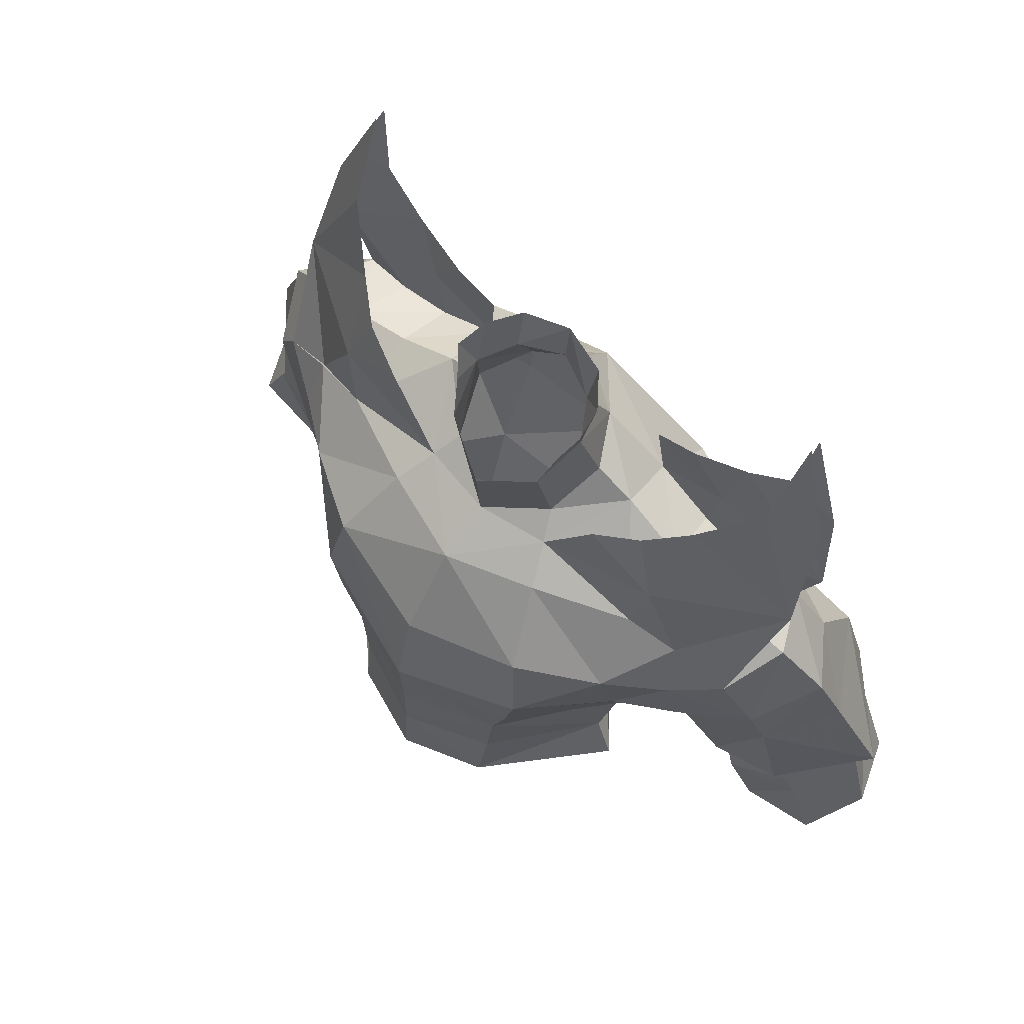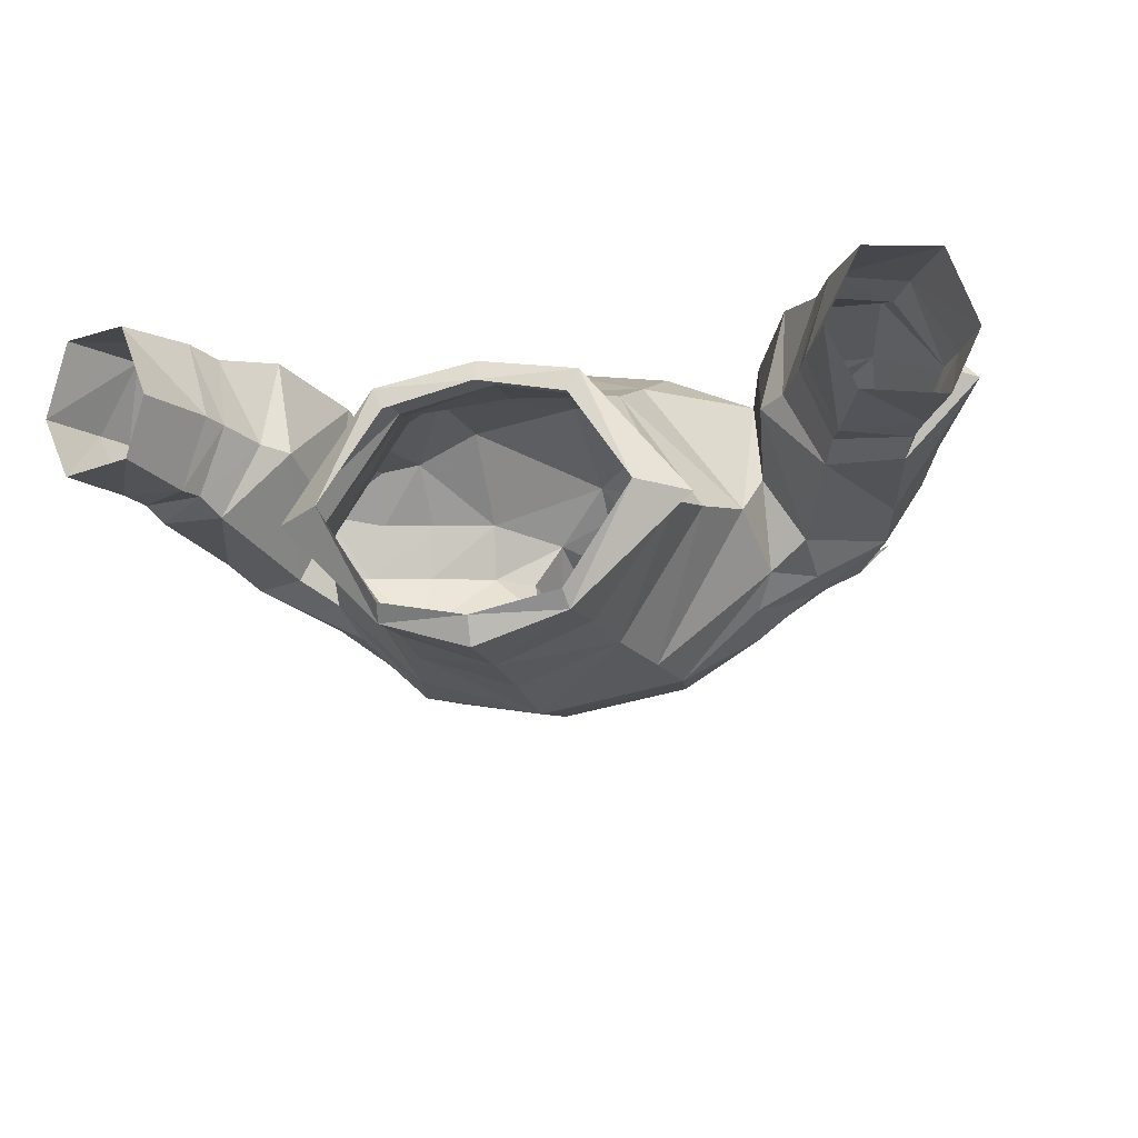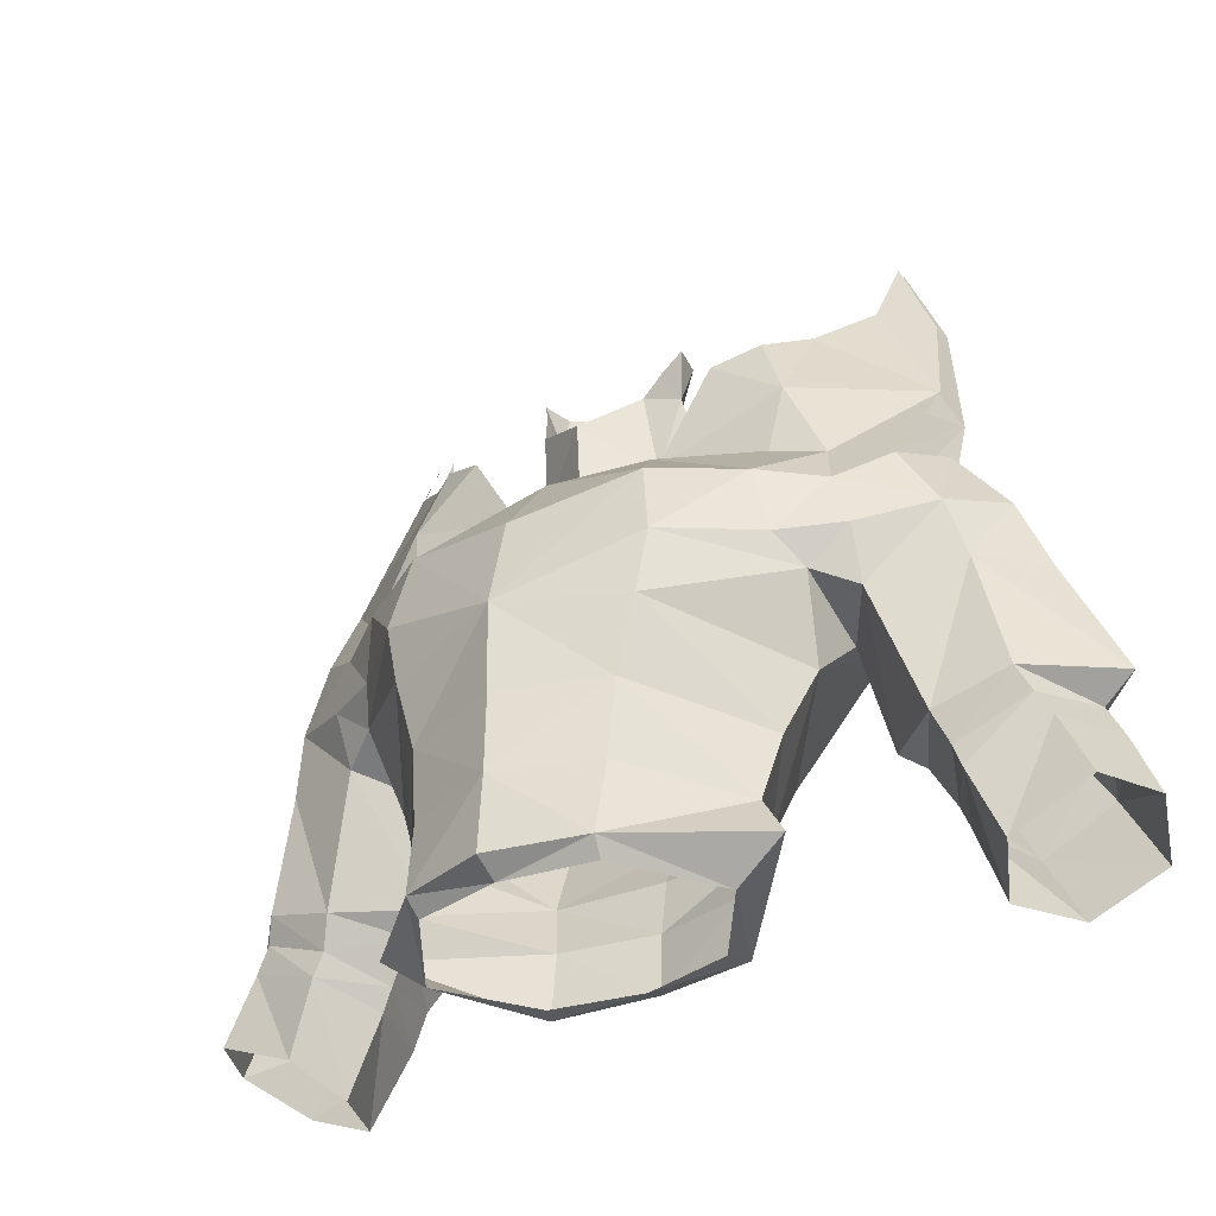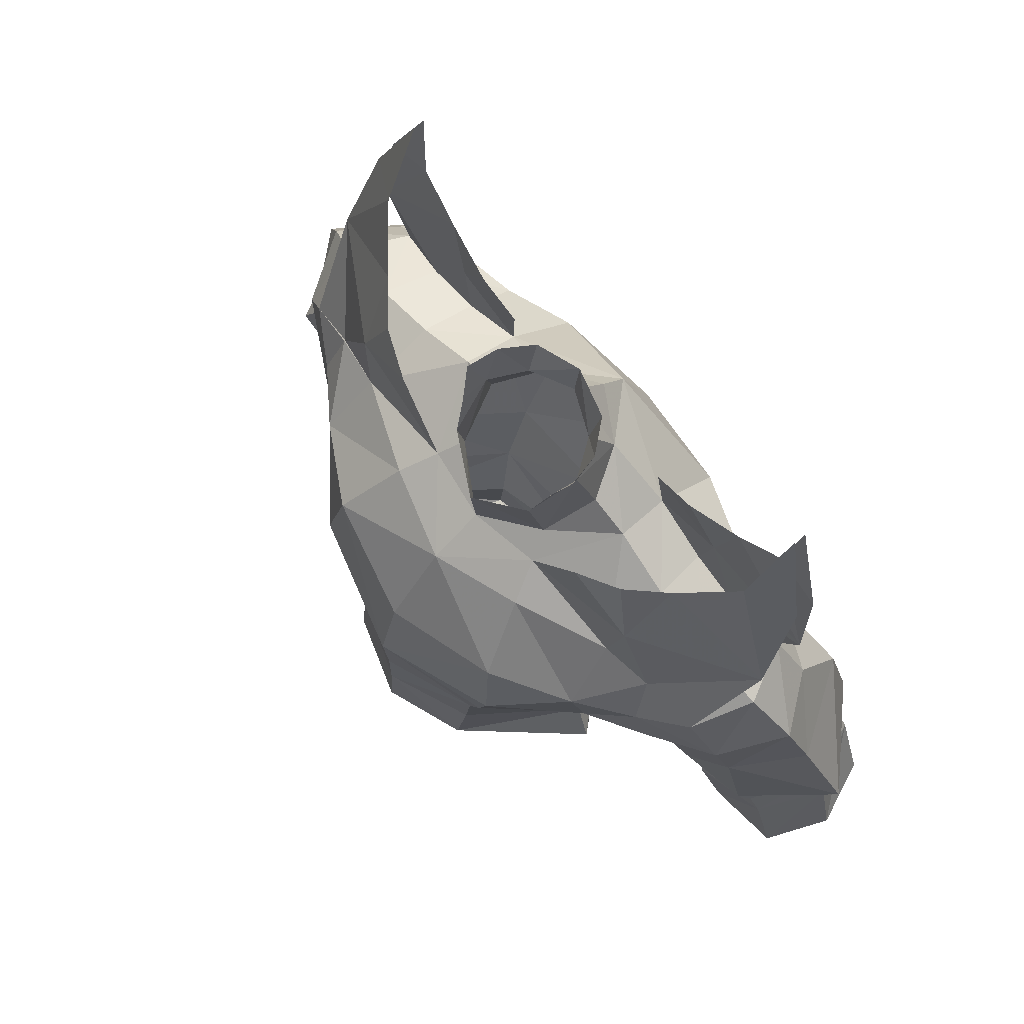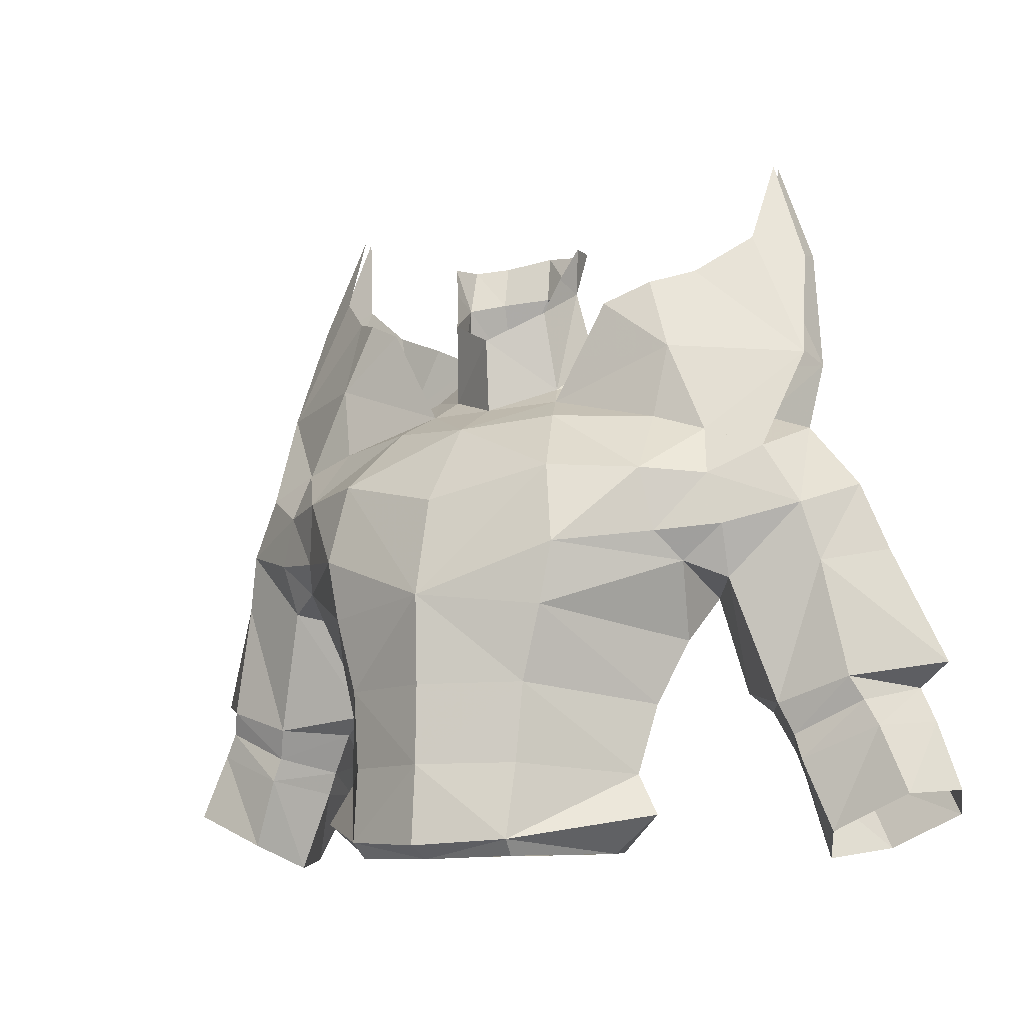
<metadata>
{"format":"obj","ext":"obj","renderer":"f3d","projection":"perspective","resolution":1024,"background":"white","views":[{"elev":67.3,"azim":41.2,"up":"+Z"},{"elev":-18.8,"azim":-166.1,"up":"+Y"},{"elev":-37.0,"azim":32.0,"up":"+Z"},{"elev":74.2,"azim":49.5,"up":"+Z"},{"elev":-10.7,"azim":30.6,"up":"+Z"}]}
</metadata>
<code>
g priest_armour_male_34730
v 5.943 4.962 79.33
v 7.418 5.18 76.8
v 4.164 5.018 78.48
v 8.168 5.309 80.28
v 9.995 5.542 81.82
v 12.38 5.209 76.31
v 10.32 5.855 85.27
v 11.96 5.466 81.05
v 6.933 5.051 74.41
v 8.985 4.998 73.83
v 4.471 5.223 75.51
v 7.772 0.2551 76.66
v 6.732 0.7874 79.58
v 4.999 0.07268 78.74
v 10.02 3.699 81.75
v 8.179 2.039 80.15
v 12.44 3.156 76.44
v 10.3 5.404 85.26
v 11.9 4.716 80.97
v 7.271 -0.07413 73.73
v 9.316 0.3169 73.07
v 2.848 -0.1541 74.84
v 12.44 3.156 76.44
v 9.316 0.3169 73.07
v 11.67 0.614 72.21
v 11.45 5.408 73.07
v 8.985 4.998 73.83
v 12.38 5.209 76.31
v -6.071 4.962 79.33
v -4.292 5.018 78.48
v -7.547 5.18 76.8
v -8.297 5.309 80.28
v -12.51 5.209 76.31
v -10.12 5.542 81.82
v -12.09 5.466 81.05
v -10.44 5.855 85.27
v -7.061 5.051 74.41
v -9.363 5.059 73.86
v -4.599 5.223 75.51
v -7.9 0.2551 76.66
v -5.127 0.07268 78.74
v -6.861 0.7874 79.58
v -10.15 3.7 81.75
v -12.57 3.156 76.44
v -8.308 2.039 80.15
v -10.43 5.404 85.26
v -12.03 4.716 80.97
v -9.693 0.3784 73.1
v -7.4 -0.07416 73.73
v -2.977 -0.1541 74.84
v -12.57 3.156 76.44
v -11.8 0.614 72.21
v -9.693 0.3784 73.1
v -11.58 5.408 73.07
v -12.51 5.209 76.31
v -9.363 5.059 73.86
f 1 2 3
f 4 5 6
f 5 7 8
f 5 8 6
f 2 1 4
f 9 2 10
f 3 2 11
f 10 2 6
f 11 2 9
f 2 4 6
f 12 13 14
f 15 16 17
f 18 15 19
f 19 15 17
f 13 12 16
f 12 20 21
f 12 14 22
f 12 21 17
f 12 22 20
f 16 12 17
f 23 24 25
f 26 27 28
f 29 30 31
f 32 33 34
f 34 35 36
f 34 33 35
f 31 32 29
f 37 38 31
f 30 39 31
f 38 33 31
f 39 37 31
f 31 33 32
f 40 41 42
f 43 44 45
f 46 47 43
f 47 44 43
f 42 45 40
f 40 48 49
f 40 50 41
f 40 44 48
f 40 49 50
f 45 44 40
f 51 52 53
f 54 55 56
g priest_armour_male_34730
v -5.232 -4.566 68.23
v -8.873 -0.5863 67.71
v -4.733 -4.572 65.84
v -8.193 -1.739 68.79
v -8.306 0.9967 64.79
v -4.306 4.696 61.55
v -7.236 0.331 62.29
v -4.659 6.028 64.14
v -3.687 3.829 59.24
v -7.693 -0.7032 57.95
v -6.755 -0.4204 59.54
v -3.9 3.816 56.73
v -0.06428 4.605 56.96
v -0.06428 4.664 59.31
v -2.822 2.922 81.92
v -1.788 3.589 80.49
v -2.684 2.22 80.01
v -1.903 4.066 82.26
v -0.0643 4.565 82.57
v -0.0643 4.364 80.7
v -7.299 2.813 75.02
v -4.599 5.223 75.51
v -7.061 5.051 74.41
v -4.745 2.97 76.31
v -7.4 -0.07416 73.73
v -9.882 2.751 74.26
v -9.7 0.3396 73.1
v -7.299 2.813 75.02
v -9.882 2.751 74.26
v -9.369 5.021 73.85
v -7.147 7.158 72.48
v -8.808 6.909 72.4
v -7.802 -2.178 71.25
v -9.947 -0.5863 71.09
v -2.083 4.776 77.75
v -3.176 2.875 77.21
v -0.0643 5.971 78.27
v -0.06427 -0.6195 74.72
v -0.06427 -0.8352 77.66
v -2.474 0.859 75.62
v -0.0643 7.049 76.86
v -2.083 4.776 77.75
v -0.0643 5.971 78.27
v -3.944 -4.483 62.91
v -0.06428 -5.98 59.82
v -3.519 -5.026 56.97
v -0.06428 -6.197 56.76
v -3.678 -4.56 59.86
v -0.06428 5.016 61.5
v -0.06429 6.268 63.72
v -14.56 3.676 70.91
v -13.72 1.519 67.63
v -13.14 1.052 69.89
v -15.51 4.229 68.3
v -12.76 3.01 73.24
v -11.8 0.614 72.21
v -11.58 5.408 73.07
v -12.9 5.932 70.89
v -10.35 0.3975 67.07
v -10.49 -0.4589 69.06
v -9.882 2.751 74.26
v -9.369 5.021 73.85
v -9.7 0.3396 73.1
v -12.5 7.85 59.77
v -14.55 7.798 62.42
v -11.84 7.713 61.14
v -15.28 7.967 61.17
v -8.653 7.845 67.45
v -13.96 8.569 63.85
v -13.14 7.99 67.72
v -10.3 8.449 63.61
v -12.25 1.988 61.02
v -14.64 1.819 63.13
v -15.03 2.299 62.24
v -11.82 1.481 62.2
v -8.873 -0.5863 67.71
v -8.193 -1.739 68.79
v -11.18 4.635 60.53
v -12.58 1.899 60.07
v -11.53 4.659 59.59
v -11.18 4.635 60.53
v -11.53 4.659 59.59
v -0.06428 -5.171 56.27
v -3.389 -4.441 56.37
v -16.81 7.718 58.11
v -13.98 7.468 56.83
v -12.66 4.36 56.36
v -13.65 2.252 57.29
v -12.66 4.36 56.36
v -15.56 2.415 61.26
v -16.72 2.315 58.64
v -16.86 5.129 61.54
v -17.87 4.87 58.87
v -10.33 4.396 62.15
v -10.33 4.396 62.15
v -9.367 4.225 62.94
v -9.367 4.225 62.94
v -10.33 4.396 62.15
v -9.367 4.225 62.94
v -11.82 1.481 62.2
v -9.367 4.225 62.94
v -10.33 4.396 62.15
v -10.3 8.449 63.61
v -0.06427 -6.048 66.35
v -0.06431 8.496 67.23
v -0.06427 -0.6195 74.72
v -2.977 -0.1541 74.84
v -0.06427 -2.764 73.5
v -0.06431 8.741 71.67
v -4.85 7.966 67.94
v -4.525 8.208 72.13
v -4.719 -3.996 71.36
v -8.123 6.978 69.29
v -2.572 0.9811 80.38
v -2.184 0.3016 78.83
v -3.065 1.637 81.78
v -4.745 2.97 76.31
v -3.176 2.875 77.21
v -2.474 0.859 75.62
v -3.675 -1.644 73.89
v -3.176 2.875 77.21
v -8.808 2.818 66.65
v -0.06426 -5.138 70.22
v -0.06428 3.75 56.66
v -3.495 2.963 56.64
v -5.837 -0.5888 56.5
v -5.837 -0.5888 56.5
v -7.693 -0.7032 57.95
v -3.9 3.816 56.73
v -0.06428 -5.916 62.88
v -10.31 7.203 70.53
v -8.808 6.909 72.4
v -8.123 6.978 69.29
v -9.947 -0.5863 71.09
v -16.22 5.207 62.89
v -17.45 5.057 63.83
v -8.808 2.818 66.65
v -8.808 2.818 66.65
v -3.519 -5.026 56.97
v -16.22 5.207 62.89
v -14.64 1.819 63.13
v -17.45 5.057 63.83
v -13.96 8.569 63.85
v 5.103 -4.566 68.23
v 4.605 -4.572 65.84
v 8.744 -0.5863 67.71
v 8.065 -1.738 68.79
v 8.178 0.9968 64.79
v 7.107 0.331 62.29
v 4.178 4.696 61.55
v 4.53 6.028 64.14
v 3.559 3.829 59.24
v 6.626 -0.4204 59.54
v 7.565 -0.7032 57.95
v 3.771 3.816 56.73
v 2.693 2.922 81.92
v 2.556 2.22 80.01
v 1.659 3.589 80.49
v 1.775 4.066 82.26
v 7.17 2.813 75.02
v 6.933 5.051 74.41
v 4.471 5.223 75.51
v 4.616 2.97 76.31
v 7.271 -0.07413 73.73
v 9.316 0.3169 73.07
v 9.754 2.751 74.26
v 7.17 2.813 75.02
v 9.754 2.751 74.26
v 8.985 4.998 73.83
v 8.68 6.909 72.4
v 7.018 7.158 72.48
v 7.673 -2.178 71.25
v 9.818 -0.5863 71.09
v 3.048 2.875 77.21
v 1.954 4.776 77.75
v 2.346 0.859 75.62
v 1.954 4.776 77.75
v 3.815 -4.483 62.91
v 3.39 -5.026 56.97
v 3.549 -4.56 59.86
v 14.43 3.676 70.91
v 13.01 1.052 69.89
v 13.59 1.519 67.63
v 15.38 4.228 68.3
v 12.64 3.01 73.24
v 11.67 0.614 72.21
v 11.45 5.408 73.07
v 12.77 5.932 70.89
v 10.36 -0.4589 69.06
v 10.22 0.3975 67.07
v 9.754 2.751 74.26
v 8.985 4.998 73.83
v 9.316 0.3169 73.07
v 12.37 7.85 59.77
v 11.71 7.713 61.14
v 14.42 7.798 62.42
v 15.15 7.967 61.17
v 8.524 7.845 67.45
v 13.02 7.99 67.72
v 13.83 8.569 63.85
v 10.17 8.449 63.61
v 12.12 1.988 61.02
v 14.9 2.299 62.24
v 14.51 1.819 63.13
v 11.69 1.481 62.2
v 8.065 -1.738 68.79
v 8.744 -0.5863 67.71
v 11.06 4.635 60.53
v 11.41 4.659 59.59
v 12.45 1.899 60.07
v 11.41 4.659 59.59
v 11.06 4.635 60.53
v 3.261 -4.441 56.37
v 16.68 7.718 58.11
v 13.85 7.468 56.83
v 12.53 4.36 56.36
v 13.53 2.252 57.29
v 12.53 4.36 56.36
v 16.59 2.315 58.64
v 15.43 2.415 61.26
v 17.74 4.87 58.87
v 16.73 5.129 61.54
v 10.21 4.396 62.15
v 10.21 4.396 62.15
v 9.238 4.225 62.94
v 9.238 4.225 62.94
v 10.21 4.396 62.15
v 11.69 1.481 62.2
v 9.238 4.225 62.94
v 9.238 4.225 62.94
v 10.17 8.449 63.61
v 10.21 4.396 62.15
v 2.848 -0.1541 74.84
v 4.396 8.208 72.13
v 4.721 7.966 67.94
v 4.59 -3.996 71.36
v 7.994 6.978 69.29
v 2.443 0.9811 80.38
v 2.056 0.3016 78.83
v 2.936 1.637 81.78
v 4.616 2.97 76.31
v 3.048 2.875 77.21
v 2.346 0.859 75.62
v 3.547 -1.644 73.89
v 3.048 2.875 77.21
v 8.68 2.818 66.65
v 3.366 2.963 56.64
v 5.709 -0.5888 56.5
v 5.709 -0.5888 56.5
v 3.771 3.816 56.73
v 7.565 -0.7032 57.95
v 10.18 7.203 70.53
v 7.994 6.978 69.29
v 8.68 6.909 72.4
v 9.818 -0.5863 71.09
v 16.1 5.207 62.89
v 17.33 5.057 63.83
v 8.68 2.818 66.65
v 8.68 2.818 66.65
v 3.39 -5.026 56.97
v 16.1 5.207 62.89
v 17.33 5.057 63.83
v 14.51 1.819 63.13
v 13.83 8.569 63.85
f 57 58 59
f 58 57 60
f 61 62 63
f 62 61 64
f 65 66 67
f 66 65 68
f 69 65 70
f 65 69 68
f 71 72 73
f 72 71 74
f 75 72 74
f 72 75 76
f 77 78 79
f 78 77 80
f 81 82 83
f 82 81 84
f 79 85 77
f 85 79 86
f 86 87 88
f 87 86 79
f 83 89 81
f 89 83 90
f 73 91 92
f 91 73 72
f 76 91 72
f 91 76 93
f 94 95 96
f 97 98 99
f 98 97 78
f 59 63 100
f 63 59 61
f 101 102 103
f 102 101 104
f 70 62 105
f 62 70 65
f 100 67 104
f 67 100 63
f 62 106 105
f 106 62 64
f 107 108 109
f 108 107 110
f 111 109 112
f 109 111 107
f 113 107 111
f 107 113 114
f 109 115 116
f 115 109 108
f 117 113 111
f 113 117 118
f 112 117 111
f 117 112 119
f 120 121 122
f 121 120 123
f 124 125 126
f 125 124 127
f 128 129 130
f 129 128 131
f 131 108 129
f 108 131 115
f 116 132 133
f 132 116 115
f 134 135 136
f 135 134 128
f 120 137 138
f 137 120 122
f 139 102 140
f 102 139 103
f 141 120 142
f 120 141 123
f 143 135 144
f 135 143 136
f 142 138 145
f 138 142 120
f 144 146 147
f 146 144 135
f 147 148 149
f 148 147 146
f 149 123 141
f 123 149 148
f 128 150 131
f 150 128 134
f 151 122 127
f 122 151 137
f 115 131 152
f 153 127 124
f 154 155 156
f 157 158 159
f 160 59 100
f 64 161 106
f 162 163 164
f 165 166 167
f 59 160 57
f 89 57 168
f 166 64 169
f 78 87 79
f 168 57 160
f 170 73 171
f 73 170 172
f 73 172 71
f 81 173 84
f 167 78 97
f 88 87 169
f 89 60 57
f 174 173 175
f 89 176 81
f 176 89 168
f 171 73 96
f 165 161 166
f 176 168 164
f 177 98 80
f 89 90 60
f 167 97 165
f 87 166 169
f 73 92 96
f 169 64 61
f 61 59 58
f 61 58 178
f 164 168 179
f 167 166 87
f 78 167 87
f 175 173 163
f 173 81 163
f 163 81 176
f 163 176 164
f 162 175 163
f 80 98 78
f 68 180 181
f 181 182 68
f 169 61 178
f 67 102 104
f 102 67 66
f 67 63 62
f 182 140 102
f 183 184 185
f 67 62 65
f 101 100 104
f 64 166 161
f 101 186 100
f 186 160 100
f 114 110 107
f 114 187 126
f 113 187 114
f 187 188 189
f 188 113 118
f 112 109 190
f 116 133 190
f 112 190 119
f 191 146 130
f 130 135 128
f 123 191 121
f 192 129 108
f 192 126 125
f 121 125 127
f 130 146 135
f 148 146 191
f 123 148 191
f 126 187 189
f 187 113 188
f 189 193 124
f 189 124 126
f 126 110 114
f 122 121 127
f 132 115 194
f 109 116 190
f 130 129 191
f 121 191 125
f 179 168 160
f 68 69 180
f 184 183 195
f 196 197 198
f 196 198 199
f 110 192 108
f 110 126 192
f 194 115 152
f 193 153 124
f 96 95 171
f 200 201 202
f 202 203 200
f 204 205 206
f 206 207 204
f 208 209 210
f 210 211 208
f 69 70 208
f 208 211 69
f 212 213 214
f 214 215 212
f 75 215 214
f 214 76 75
f 216 217 218
f 218 219 216
f 220 221 222
f 222 223 220
f 217 216 224
f 224 225 217
f 225 226 227
f 227 217 225
f 221 220 228
f 228 229 221
f 213 230 231
f 231 214 213
f 76 214 231
f 231 93 76
f 94 232 95
f 97 99 233
f 233 218 97
f 201 234 205
f 205 204 201
f 101 103 235
f 235 236 101
f 70 105 206
f 206 208 70
f 234 236 209
f 209 205 234
f 206 105 106
f 106 207 206
f 237 238 239
f 239 240 237
f 241 242 238
f 238 237 241
f 243 241 237
f 237 244 243
f 238 245 246
f 246 239 238
f 247 241 243
f 243 248 247
f 242 241 247
f 247 249 242
f 250 251 252
f 252 253 250
f 254 255 256
f 256 257 254
f 258 259 260
f 260 261 258
f 261 260 239
f 239 246 261
f 245 262 263
f 263 246 245
f 264 265 266
f 266 258 264
f 250 267 268
f 268 251 250
f 139 269 235
f 235 103 139
f 270 271 250
f 250 253 270
f 272 273 266
f 266 265 272
f 271 274 267
f 267 250 271
f 273 275 276
f 276 266 273
f 275 277 278
f 278 276 275
f 277 270 253
f 253 278 277
f 258 261 279
f 279 264 258
f 280 257 251
f 251 268 280
f 246 281 261
f 282 254 257
f 283 284 285
f 286 287 288
f 160 234 201
f 207 106 161
f 162 164 289
f 165 290 291
f 201 200 160
f 228 292 200
f 291 293 207
f 218 217 227
f 292 160 200
f 294 295 213
f 213 296 294
f 213 212 296
f 220 223 297
f 290 97 218
f 226 293 227
f 228 200 203
f 298 299 297
f 228 220 300
f 300 292 228
f 295 232 213
f 165 291 161
f 300 164 292
f 301 219 233
f 228 203 229
f 290 165 97
f 227 293 291
f 213 232 230
f 293 204 207
f 204 202 201
f 204 302 202
f 164 179 292
f 290 227 291
f 218 227 290
f 299 289 297
f 297 289 220
f 289 300 220
f 289 164 300
f 162 289 299
f 219 218 233
f 211 303 180
f 303 211 304
f 293 302 204
f 209 236 235
f 235 210 209
f 209 206 205
f 304 235 269
f 305 306 307
f 209 208 206
f 101 236 234
f 207 161 291
f 101 234 186
f 186 234 160
f 244 237 240
f 244 255 308
f 243 244 308
f 308 309 310
f 310 248 243
f 242 311 238
f 245 311 262
f 242 249 311
f 312 259 276
f 259 258 266
f 253 252 312
f 313 239 260
f 313 256 255
f 252 257 256
f 259 266 276
f 278 312 276
f 253 312 278
f 255 309 308
f 308 310 243
f 309 254 314
f 309 255 254
f 255 244 240
f 251 257 252
f 263 315 246
f 238 311 245
f 259 312 260
f 252 256 312
f 179 160 292
f 211 180 69
f 307 316 305
f 317 318 319
f 317 320 318
f 240 239 313
f 240 313 255
f 315 281 246
f 314 254 282
f 232 295 95

</code>
